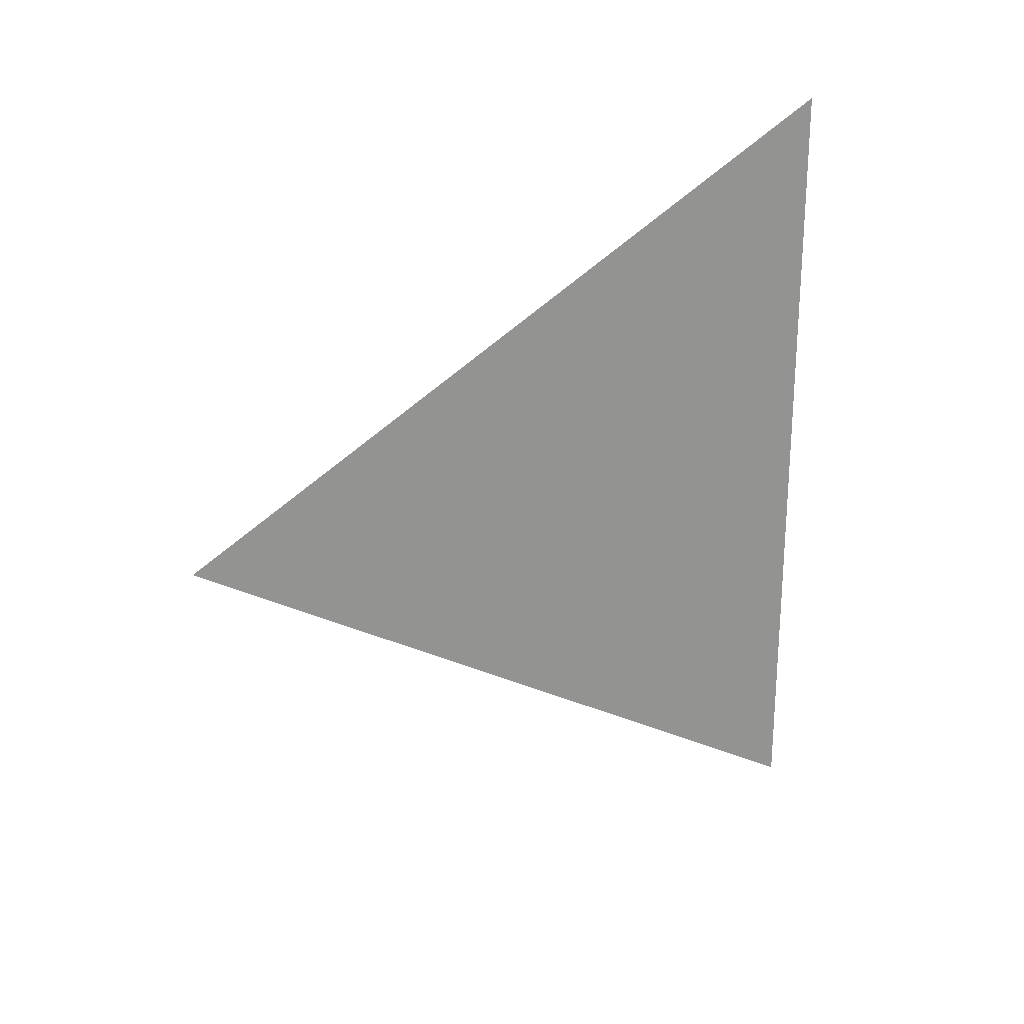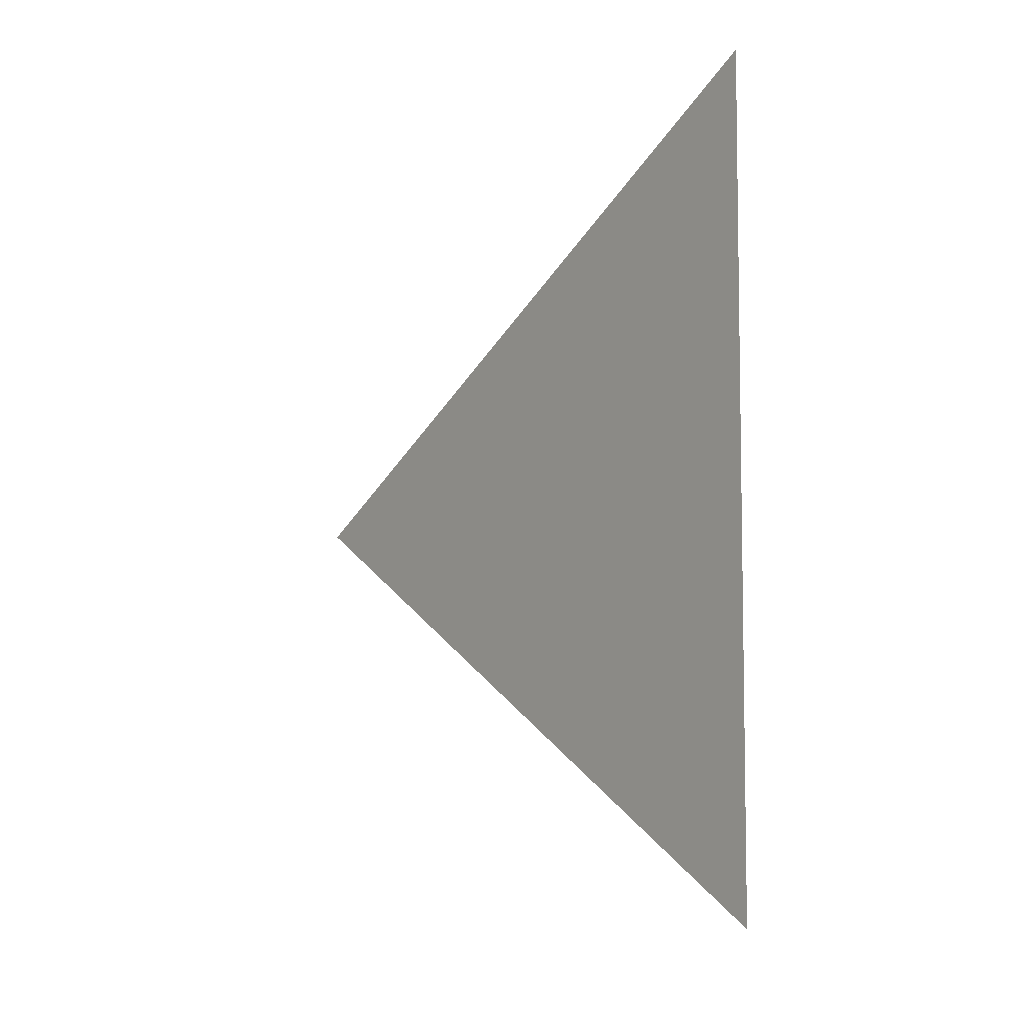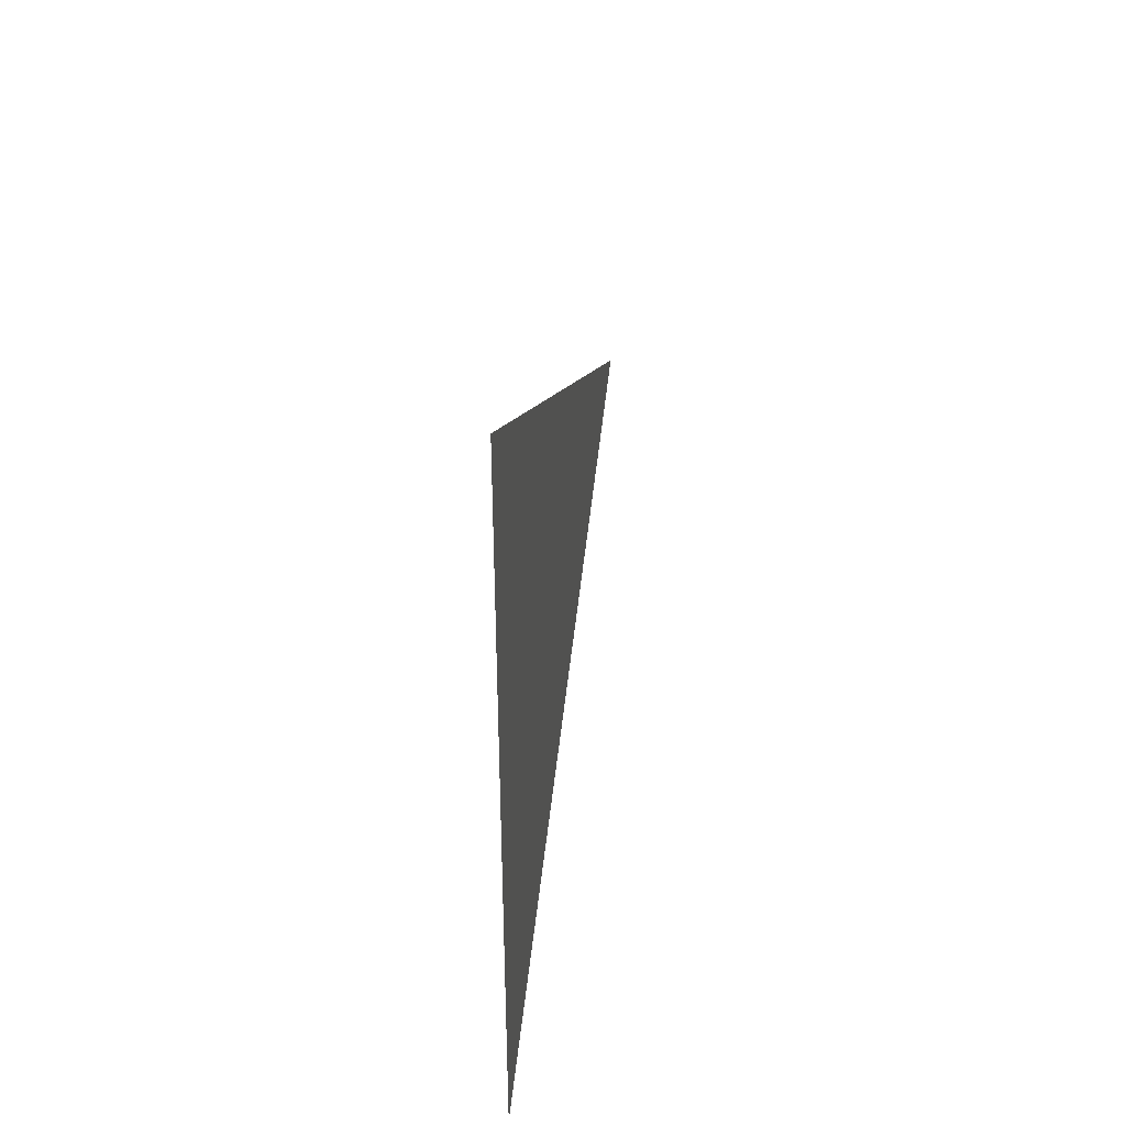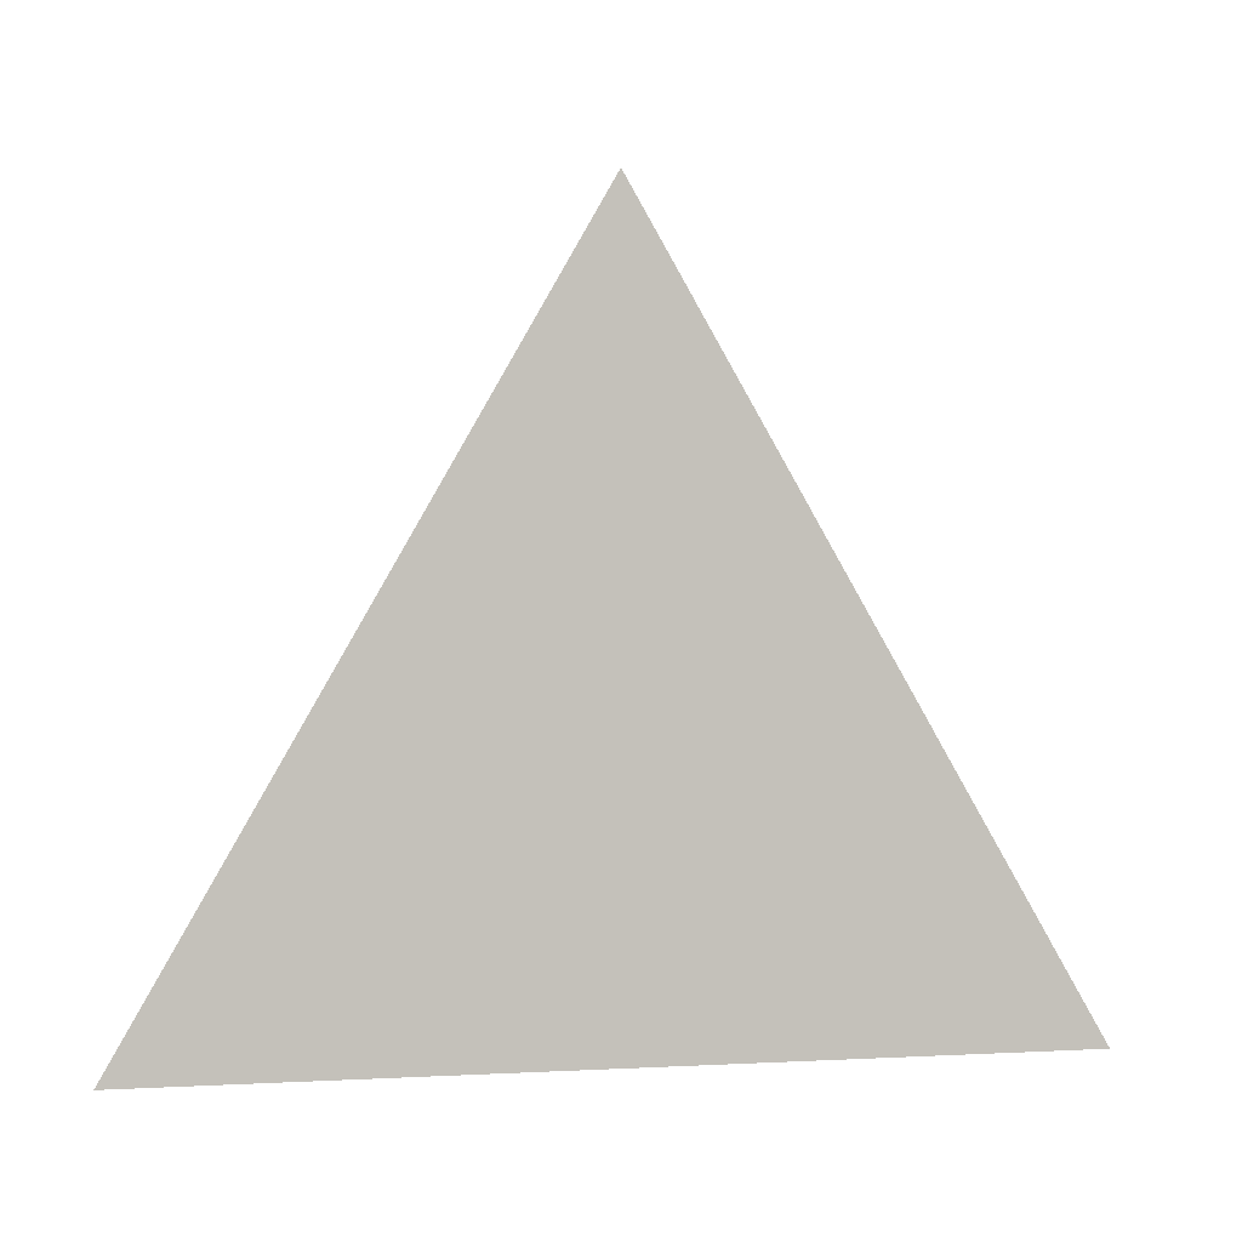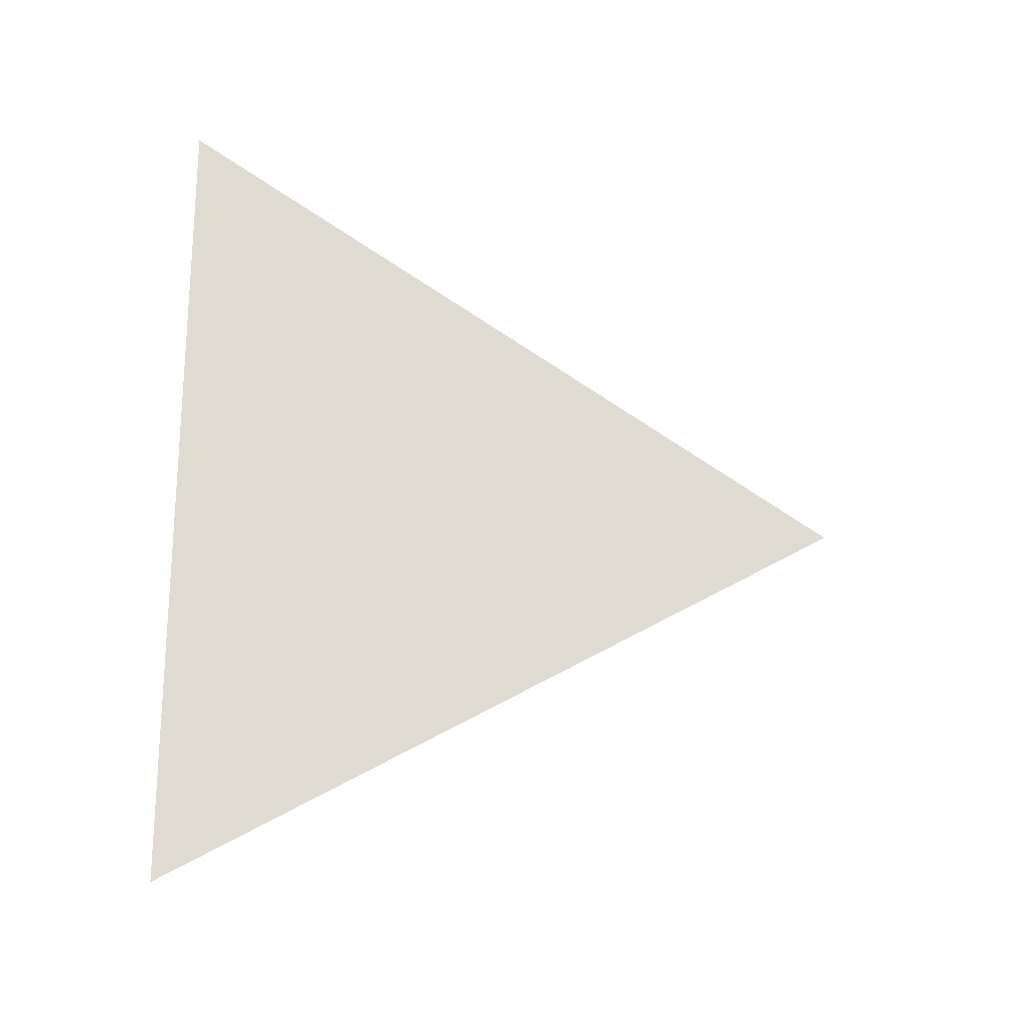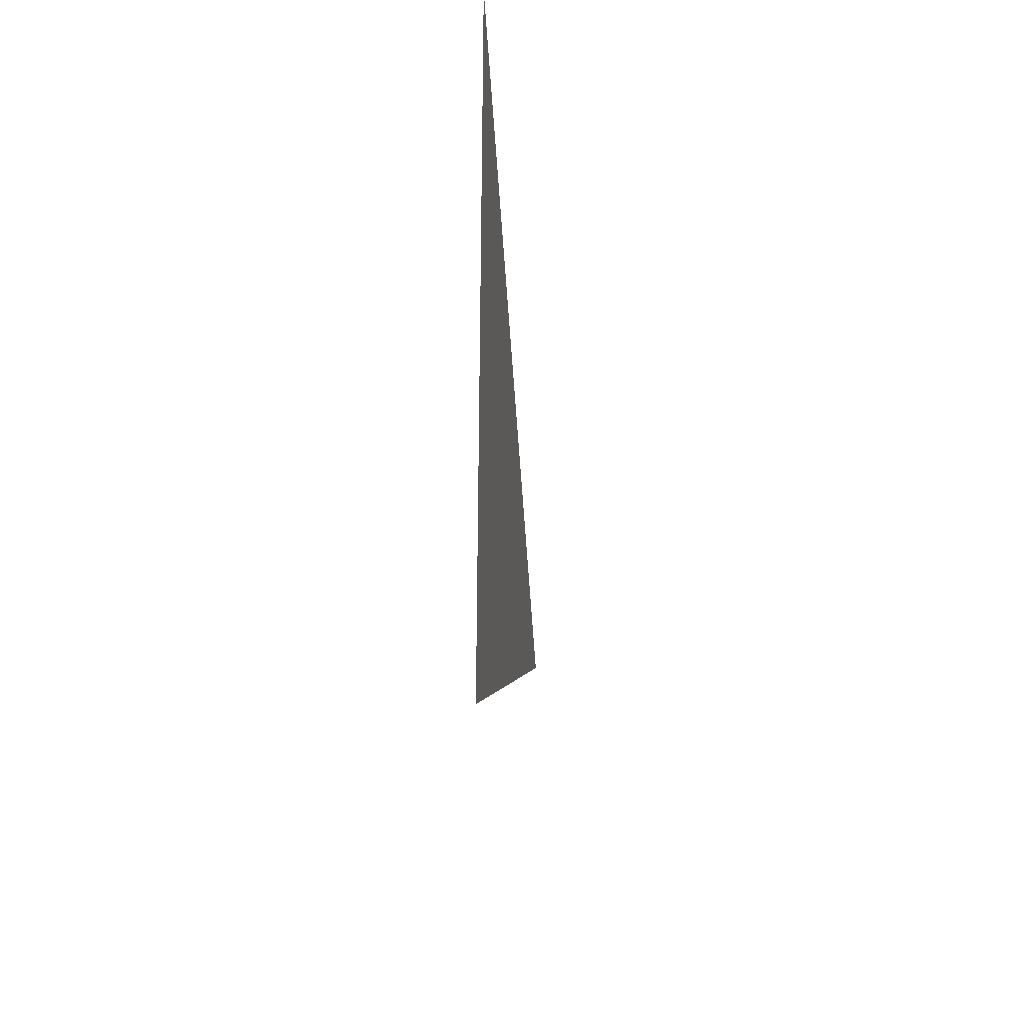
<metadata>
{"format":"obj","ext":"obj","renderer":"f3d","projection":"perspective","resolution":1024,"background":"white","views":[{"elev":23.5,"azim":-116.4,"up":"+Z"},{"elev":-6.2,"azim":-36.7,"up":"+Z"},{"elev":39.4,"azim":8.5,"up":"+Z"},{"elev":2.2,"azim":-101.2,"up":"+Y"},{"elev":-21.0,"azim":77.0,"up":"+Z"},{"elev":-32.6,"azim":4.7,"up":"+Z"}]}
</metadata>
<code>
v 0.6272 -1.097 1.177
v 0.6272 -1.172 1.22
v 0.6272 -1.172 1.134
g group_45_140627821864448
f 1 2 3

</code>
